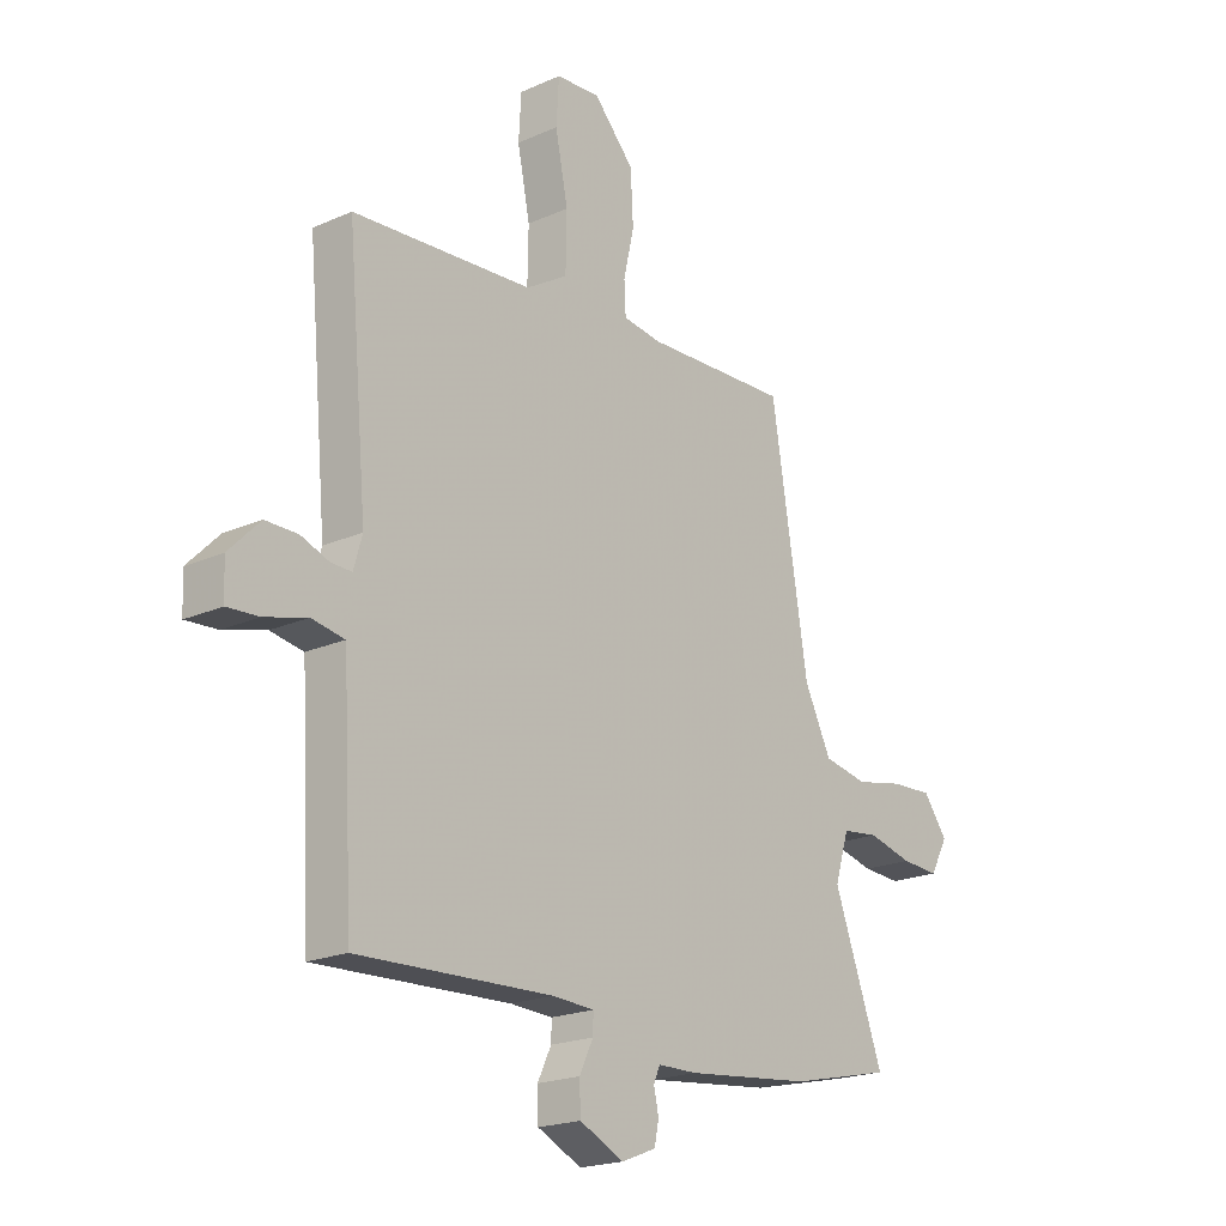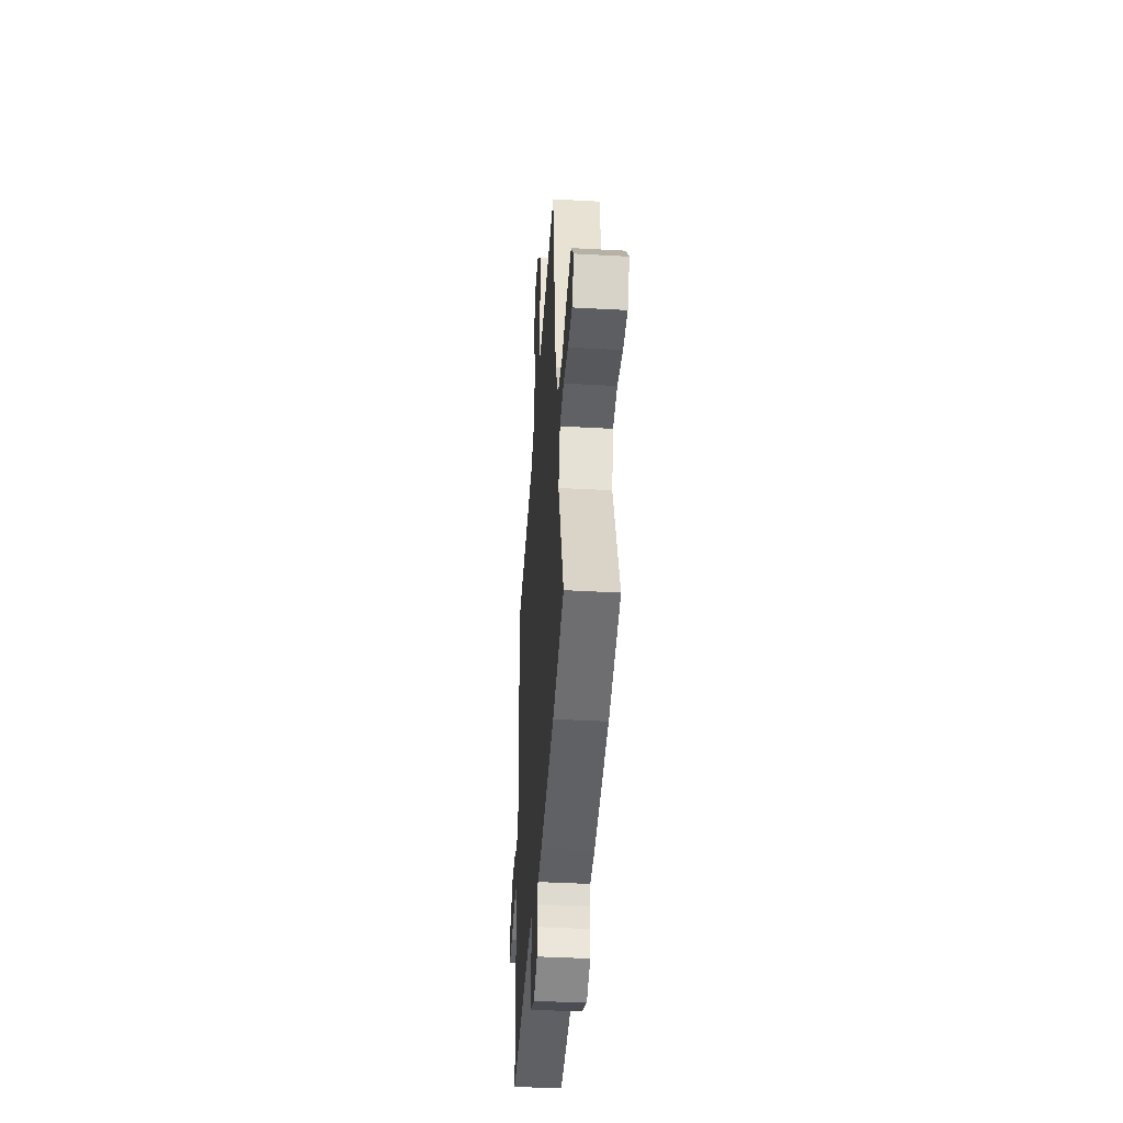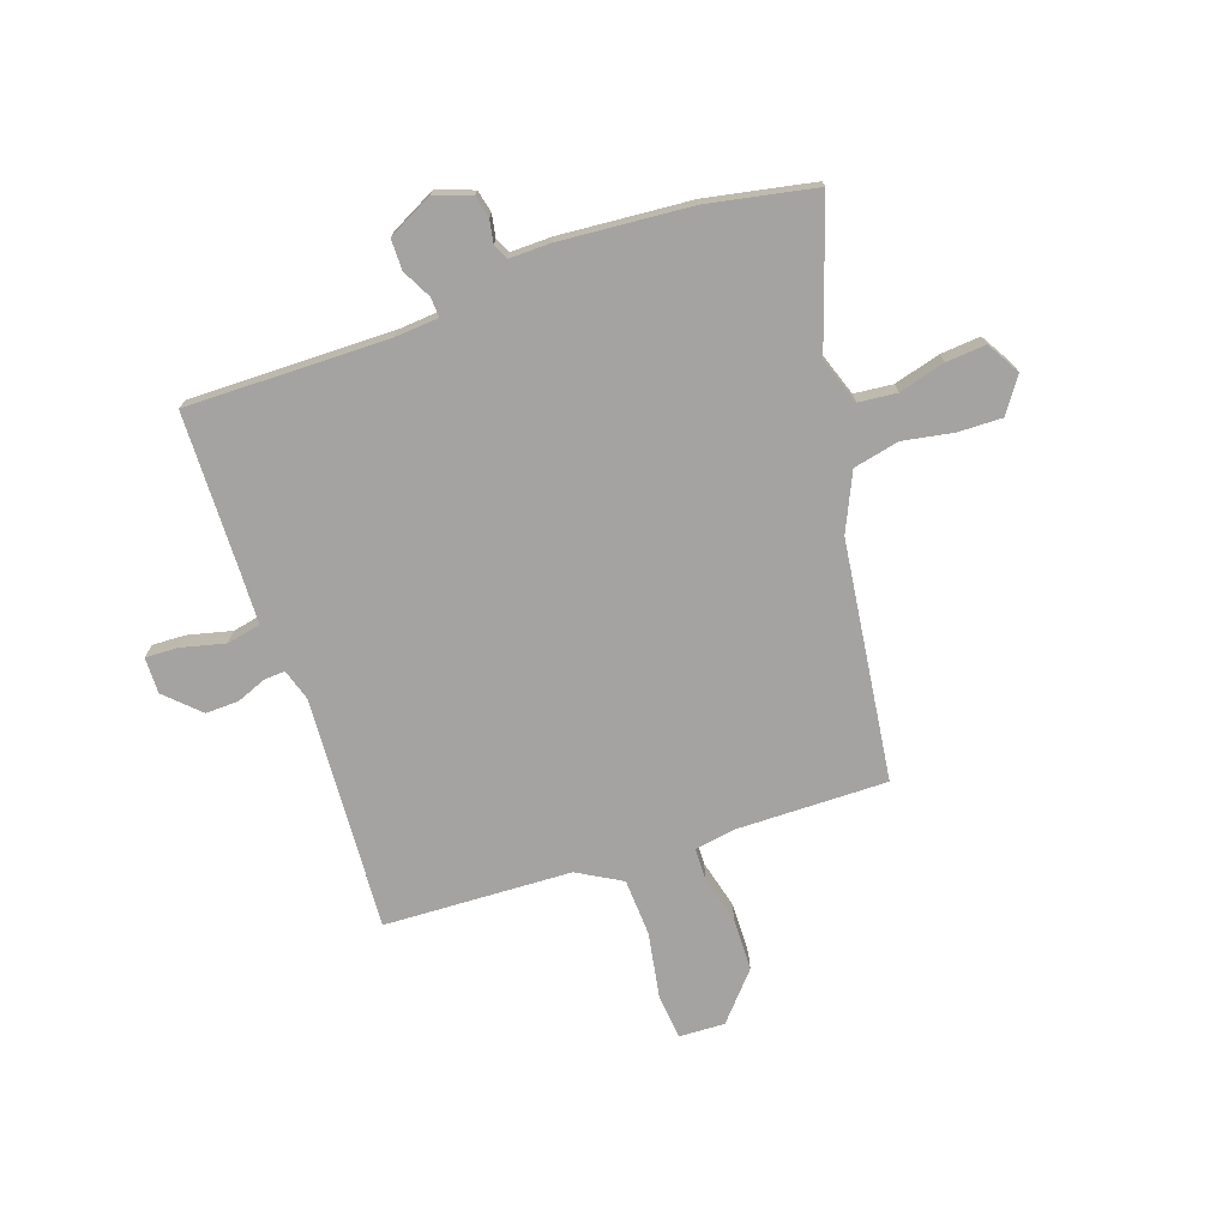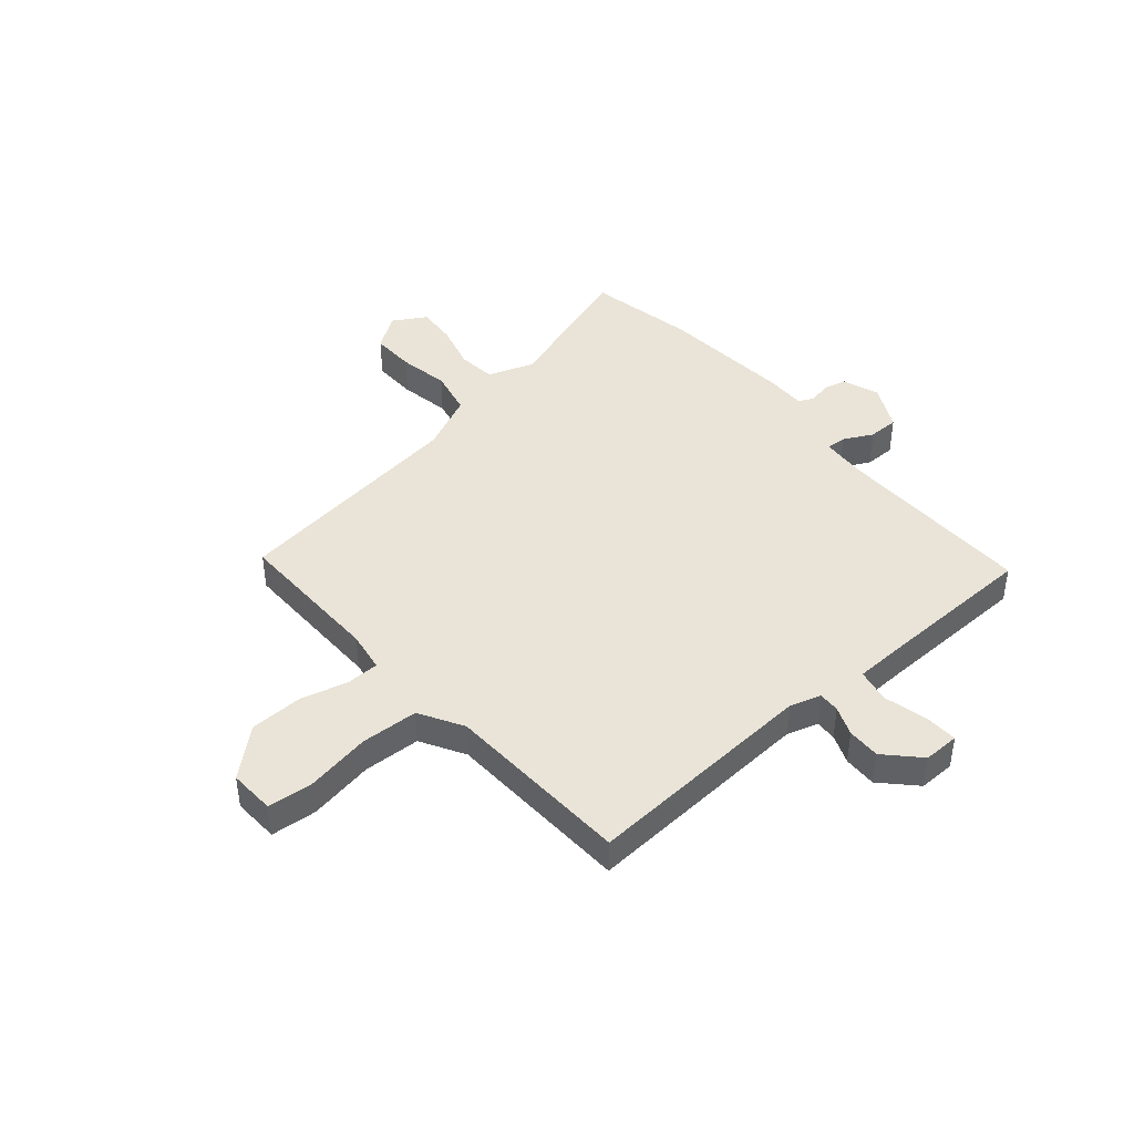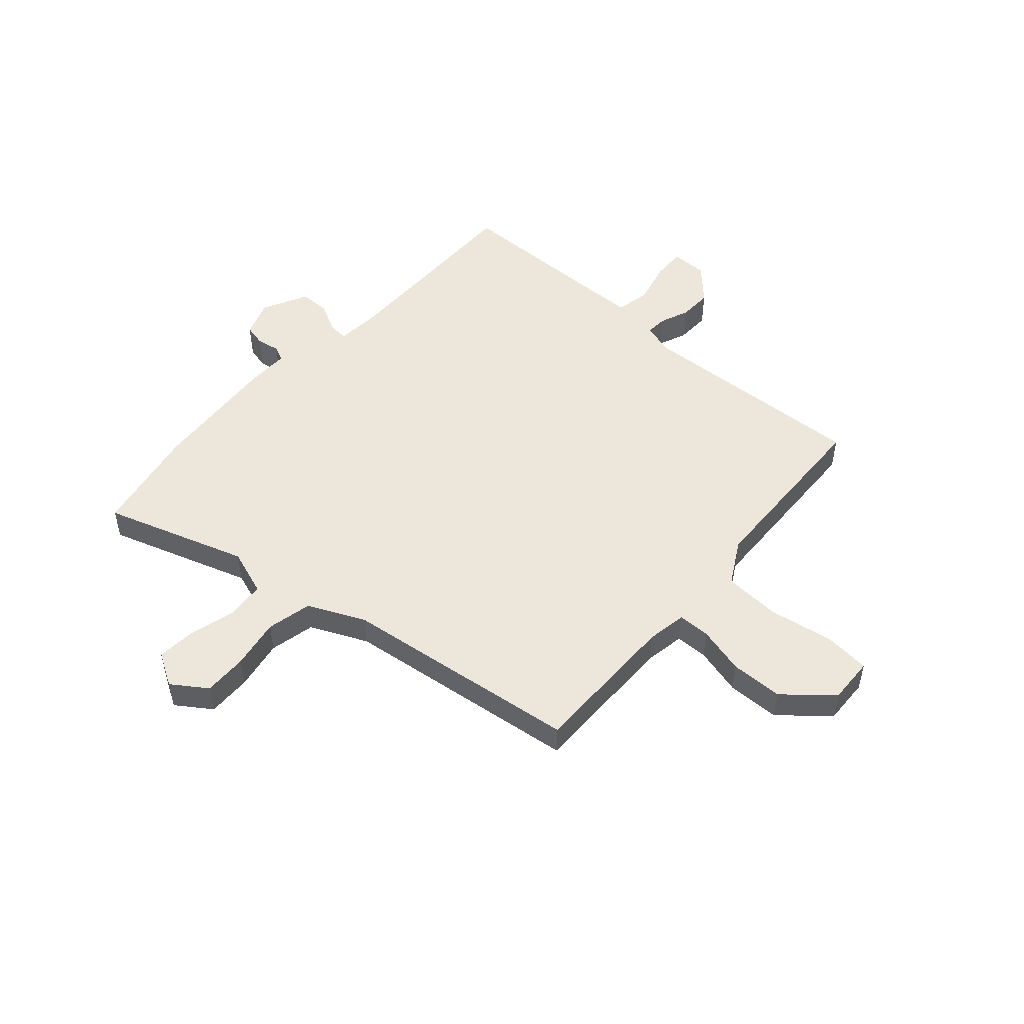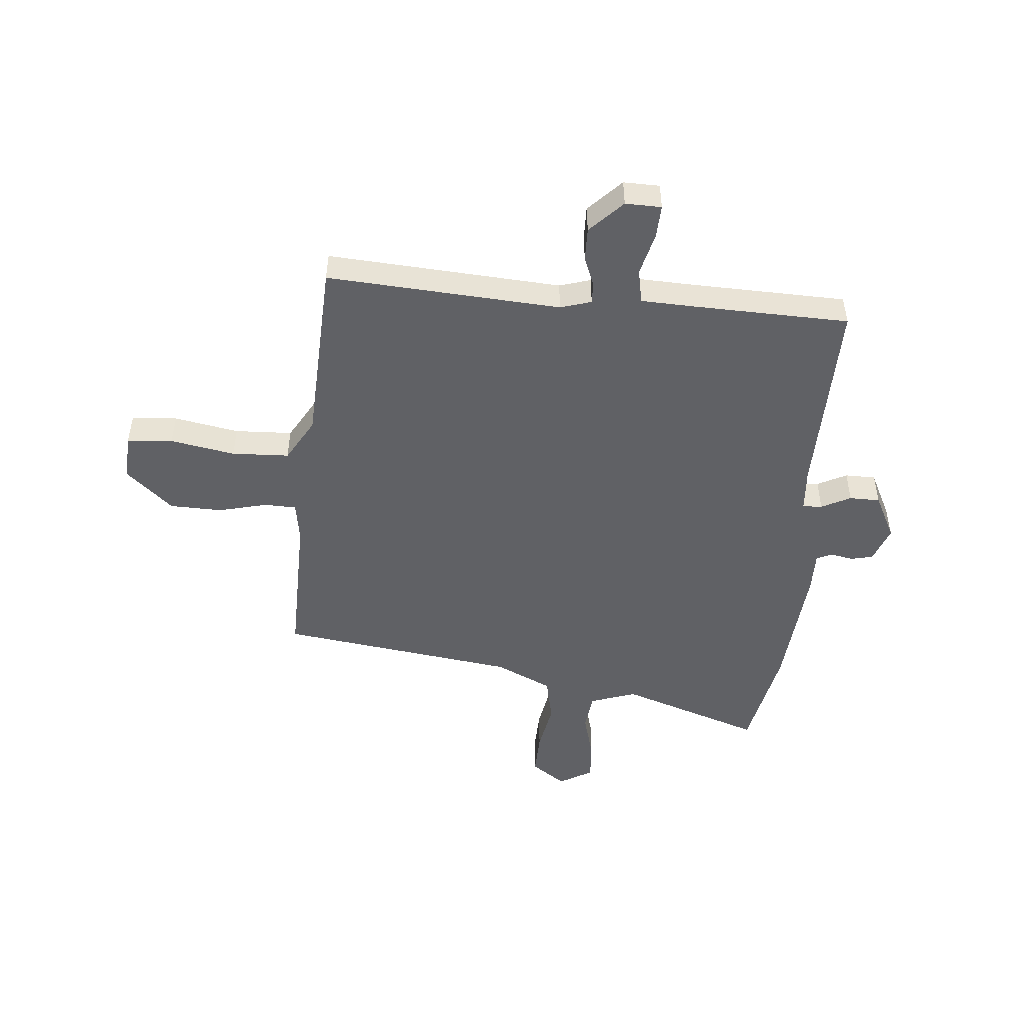
<metadata>
{"format":"obj","ext":"obj","renderer":"f3d","projection":"perspective","resolution":1024,"background":"white","views":[{"elev":-20.2,"azim":129.2,"up":"+Z"},{"elev":-41.7,"azim":-93.8,"up":"+Z"},{"elev":-73.1,"azim":-159.3,"up":"+Y"},{"elev":43.2,"azim":51.0,"up":"+Y"},{"elev":51.0,"azim":-46.5,"up":"+Y"},{"elev":-49.1,"azim":86.3,"up":"+Y"}]}
</metadata>
<code>
v -0.42 0.07 -0.518
v -0.616 0.07 -0.474
v -0.521 0.07 -0.215
v -0.548 0.07 -0.129
v -0.618 0.07 -0.12
v -0.703 0.07 -0.141
v -0.776 0.07 -0.145
v -0.81 0.07 -0.083
v -0.764 0.07 -0.021
v -0.684 0.07 -0.025
v -0.592 0.07 -0.044
v -0.508 0.07 -0.028
v -0.457 0.07 0.075
v -0.387 0.07 0.509
v -0.111 0.07 0.498
v -0.037 0.07 0.508
v -0.034 0.07 0.567
v -0.054 0.07 0.656
v -0.049 0.07 0.752
v 0.028 0.07 0.835
v 0.112 0.07 0.829
v 0.117 0.07 0.745
v 0.093 0.07 0.627
v 0.095 0.07 0.522
v 0.174 0.07 0.474
v 0.516 0.07 0.45
v 0.478 0.07 0.023
v 0.494 0.07 -0.034
v 0.533 0.07 -0.033
v 0.587 0.07 -0.013
v 0.648 0.07 -0.013
v 0.707 0.07 -0.073
v 0.704 0.07 -0.139
v 0.644 0.07 -0.135
v 0.564 0.07 -0.113
v 0.502 0.07 -0.124
v 0.496 0.07 -0.22
v 0.481 0.07 -0.507
v 0.111 0.07 -0.492
v 0.031 0.07 -0.496
v 0.032 0.07 -0.532
v 0.058 0.07 -0.586
v 0.056 0.07 -0.642
v -0.028 0.07 -0.682
v -0.094 0.07 -0.656
v -0.102 0.07 -0.615
v -0.093 0.07 -0.573
v -0.105 0.07 -0.545
v -0.18 0.07 -0.544
v -0.42 0 -0.518
v -0.616 0 -0.474
v -0.521 0 -0.215
v -0.548 0 -0.129
v -0.618 0 -0.12
v -0.703 0 -0.141
v -0.776 0 -0.145
v -0.81 0 -0.083
v -0.764 0 -0.021
v -0.684 0 -0.025
v -0.592 0 -0.044
v -0.508 0 -0.028
v -0.457 0 0.075
v -0.387 0 0.509
v -0.111 0 0.498
v -0.037 0 0.508
v -0.034 0 0.567
v -0.054 0 0.656
v -0.049 0 0.752
v 0.028 0 0.835
v 0.112 0 0.829
v 0.117 0 0.745
v 0.093 0 0.627
v 0.095 0 0.522
v 0.174 0 0.474
v 0.516 0 0.45
v 0.478 0 0.023
v 0.494 0 -0.034
v 0.533 0 -0.033
v 0.587 0 -0.013
v 0.648 0 -0.013
v 0.707 0 -0.073
v 0.704 0 -0.139
v 0.644 0 -0.135
v 0.564 0 -0.113
v 0.502 0 -0.124
v 0.496 0 -0.22
v 0.481 0 -0.507
v 0.111 0 -0.492
v 0.031 0 -0.496
v 0.032 0 -0.532
v 0.058 0 -0.586
v 0.056 0 -0.642
v -0.028 0 -0.682
v -0.094 0 -0.656
v -0.102 0 -0.615
v -0.093 0 -0.573
v -0.105 0 -0.545
v -0.18 0 -0.544
f 48 49 1 2
f 44 45 46 47
f 44 47 48
f 41 42 43 44
f 40 41 44 48
f 37 38 39
f 36 37 39 40
f 32 33 34 35
f 32 35 36
f 29 30 31 32
f 28 29 32 36
f 27 28 36 40
f 25 26 27 40
f 20 21 22 23
f 20 23 24
f 17 18 19 20
f 16 17 20 24
f 15 16 24 25
f 13 14 15 25
f 8 9 10 11
f 6 7 8 11
f 5 6 11 12
f 4 5 12
f 3 4 12 13
f 48 2 3
f 25 40 48
f 3 13 25 48
f 51 50 98 97
f 96 95 94 93
f 97 96 93
f 93 92 91 90
f 97 93 90 89
f 88 87 86
f 89 88 86 85
f 84 83 82 81
f 85 84 81
f 81 80 79 78
f 85 81 78 77
f 89 85 77 76
f 89 76 75 74
f 72 71 70 69
f 73 72 69
f 69 68 67 66
f 73 69 66 65
f 74 73 65 64
f 74 64 63 62
f 60 59 58 57
f 60 57 56 55
f 61 60 55 54
f 61 54 53
f 62 61 53 52
f 52 51 97
f 97 89 74
f 97 74 62 52
f 1 50 51 2
f 2 51 52 3
f 3 52 53 4
f 4 53 54 5
f 5 54 55 6
f 6 55 56 7
f 7 56 57 8
f 8 57 58 9
f 9 58 59 10
f 10 59 60 11
f 11 60 61 12
f 12 61 62 13
f 13 62 63 14
f 14 63 64 15
f 15 64 65 16
f 16 65 66 17
f 17 66 67 18
f 18 67 68 19
f 19 68 69 20
f 20 69 70 21
f 21 70 71 22
f 22 71 72 23
f 23 72 73 24
f 24 73 74 25
f 25 74 75 26
f 26 75 76 27
f 27 76 77 28
f 28 77 78 29
f 29 78 79 30
f 30 79 80 31
f 31 80 81 32
f 32 81 82 33
f 33 82 83 34
f 34 83 84 35
f 35 84 85 36
f 36 85 86 37
f 37 86 87 38
f 38 87 88 39
f 39 88 89 40
f 40 89 90 41
f 41 90 91 42
f 42 91 92 43
f 43 92 93 44
f 44 93 94 45
f 45 94 95 46
f 46 95 96 47
f 47 96 97 48
f 48 97 98 49
f 49 98 50 1

</code>
